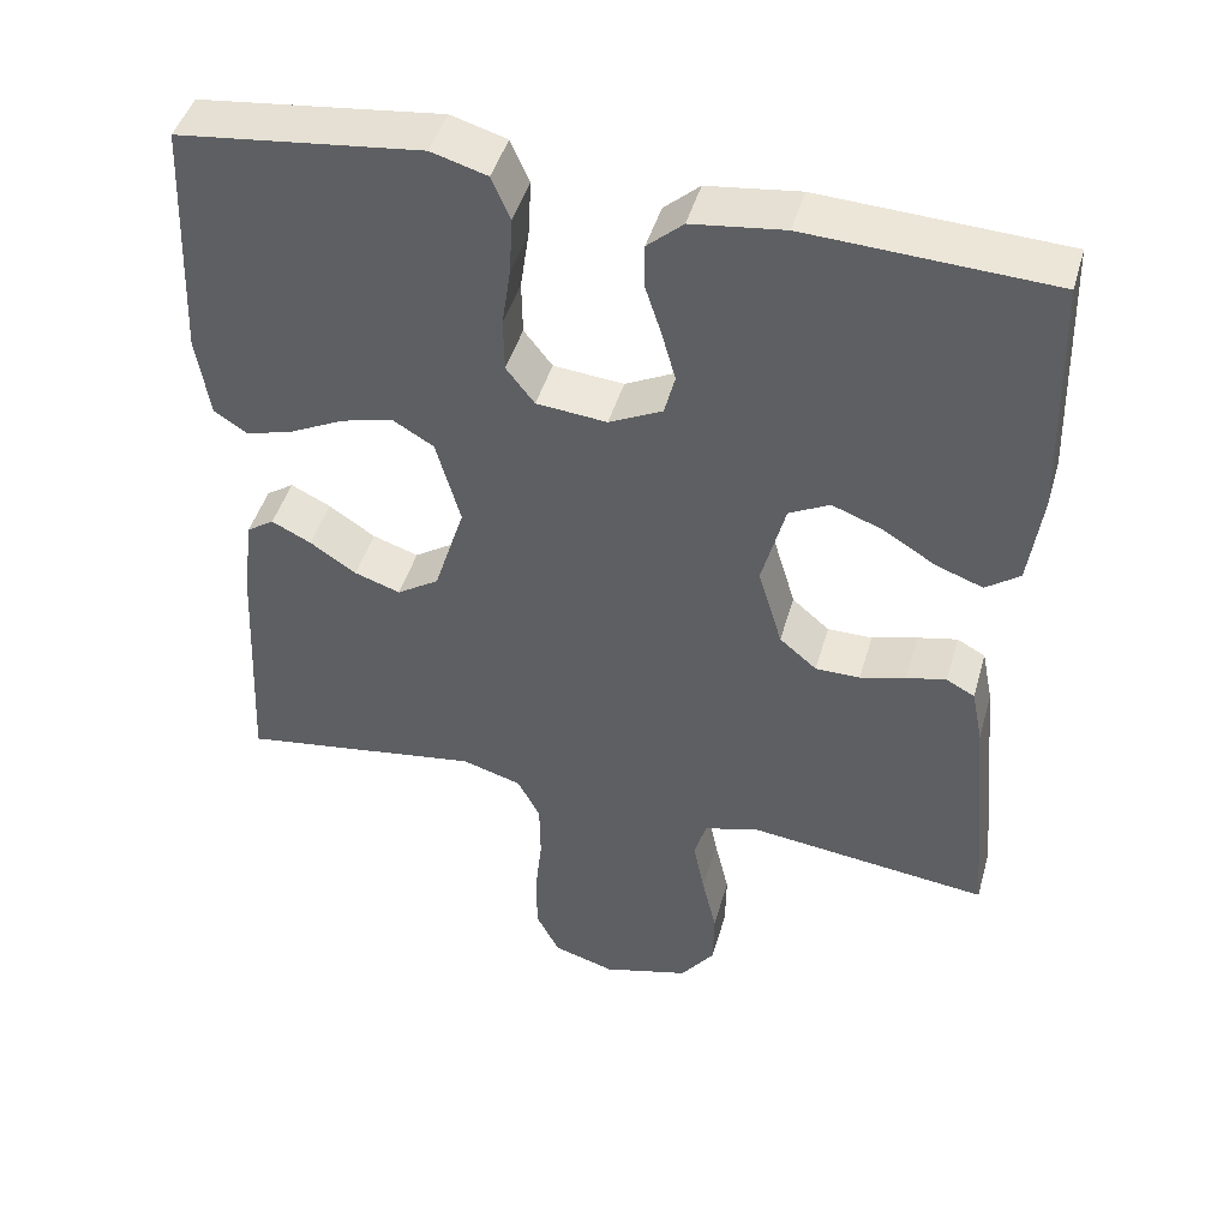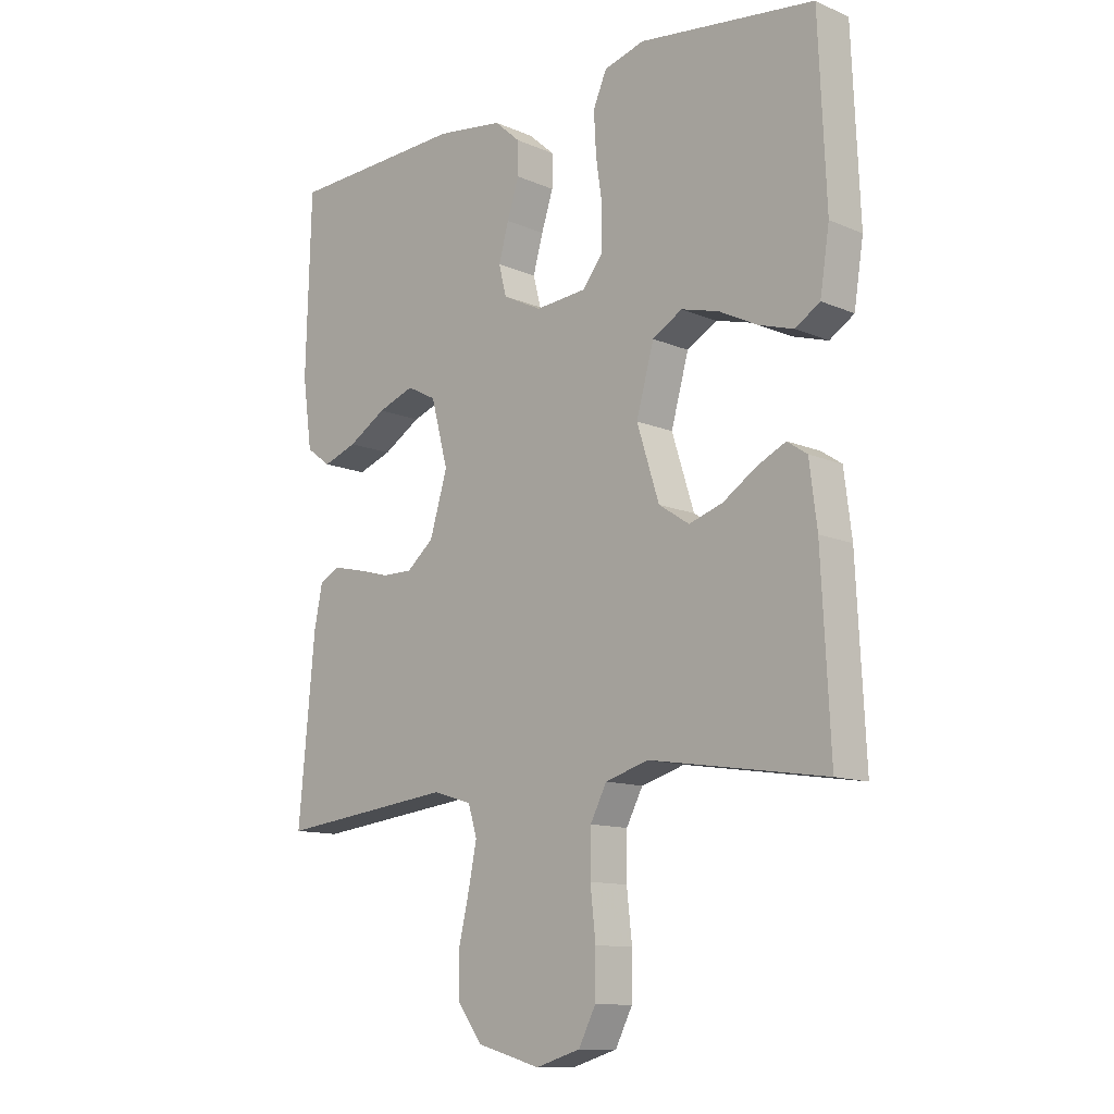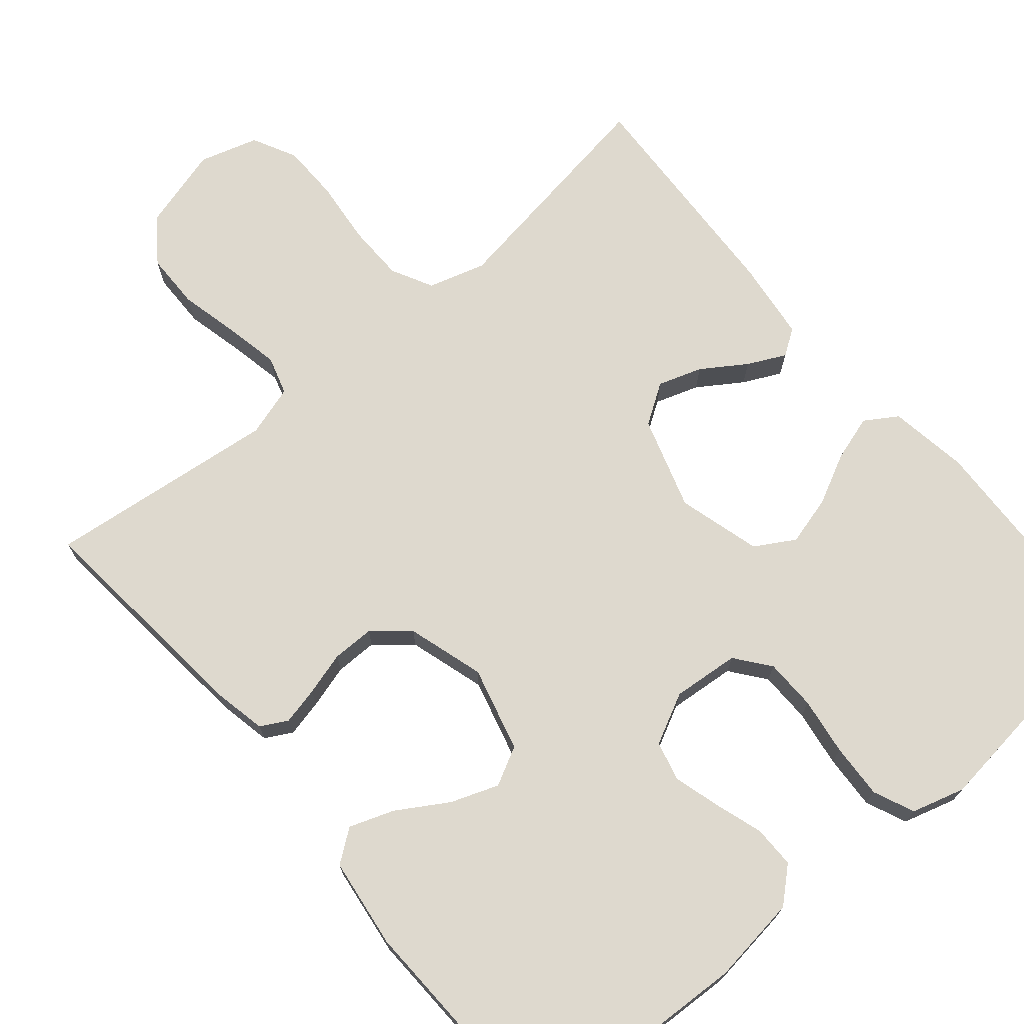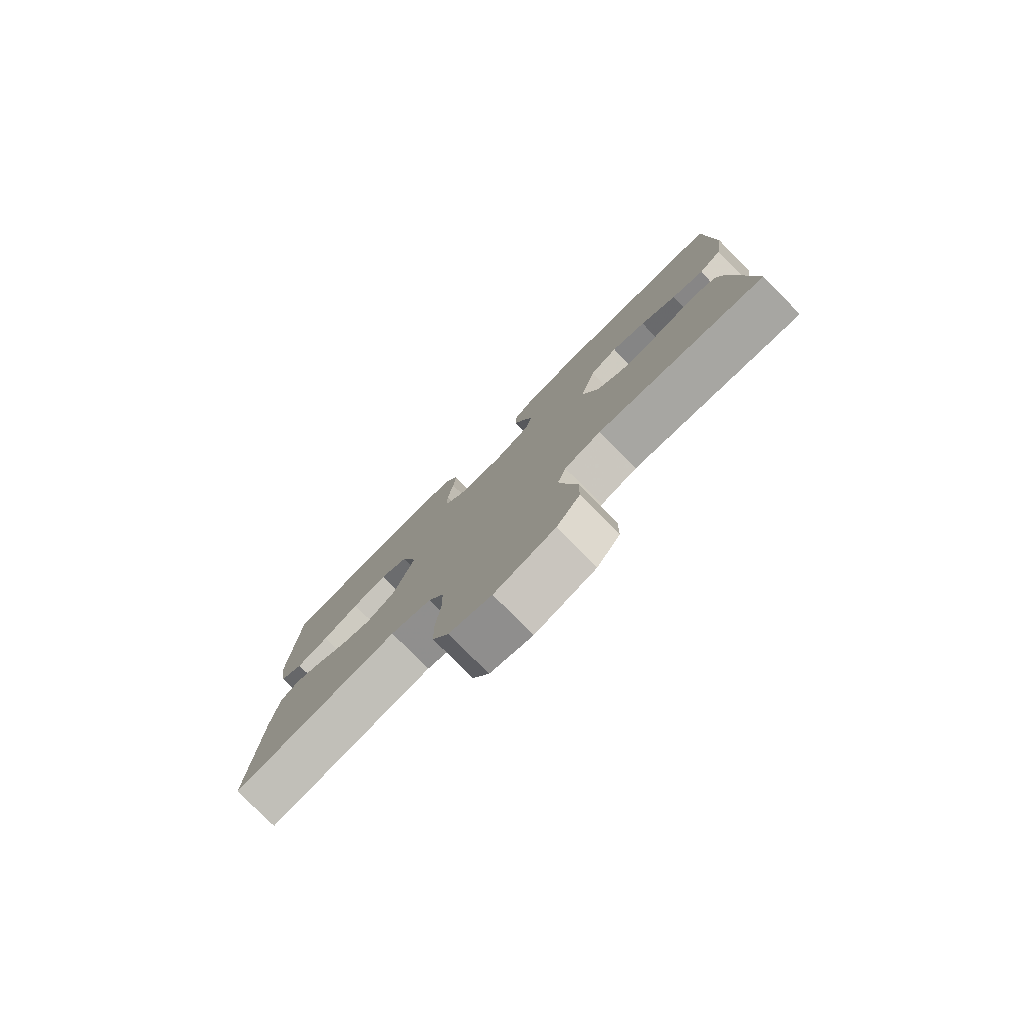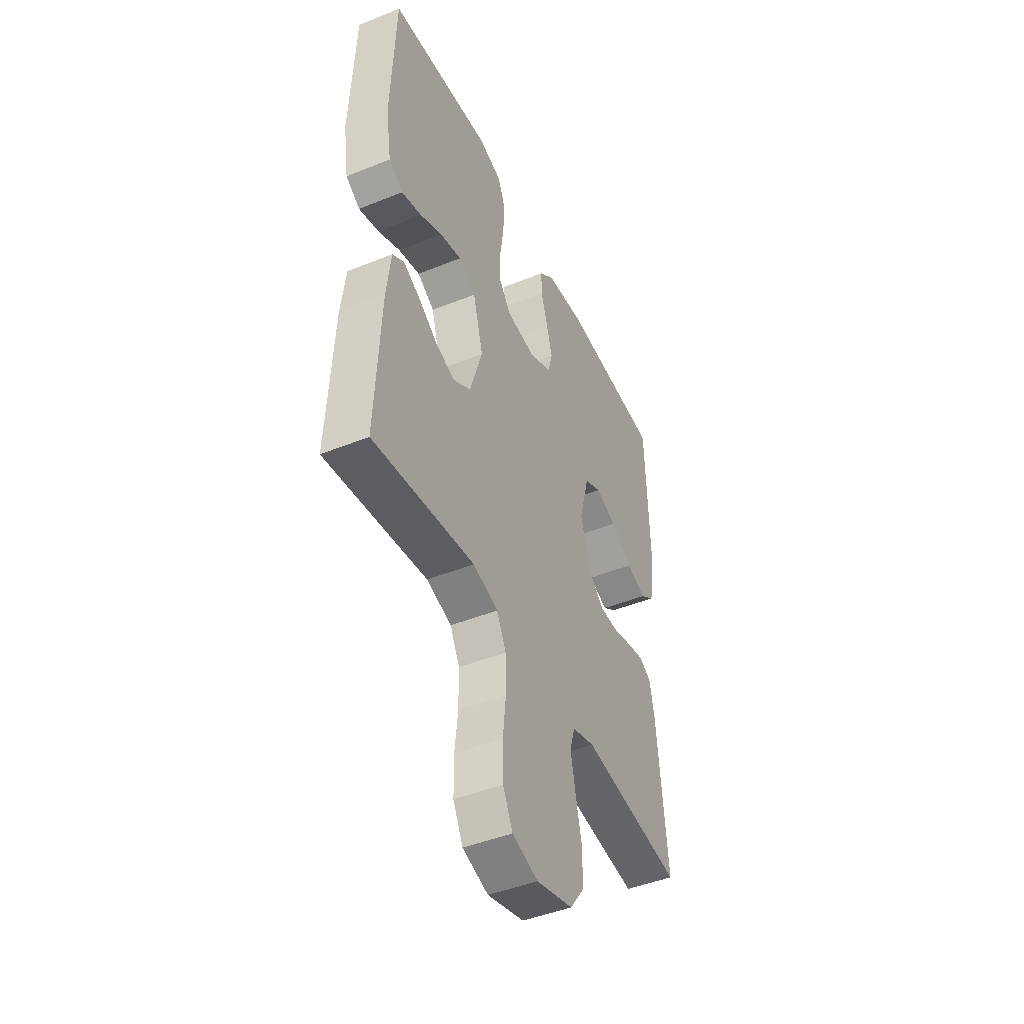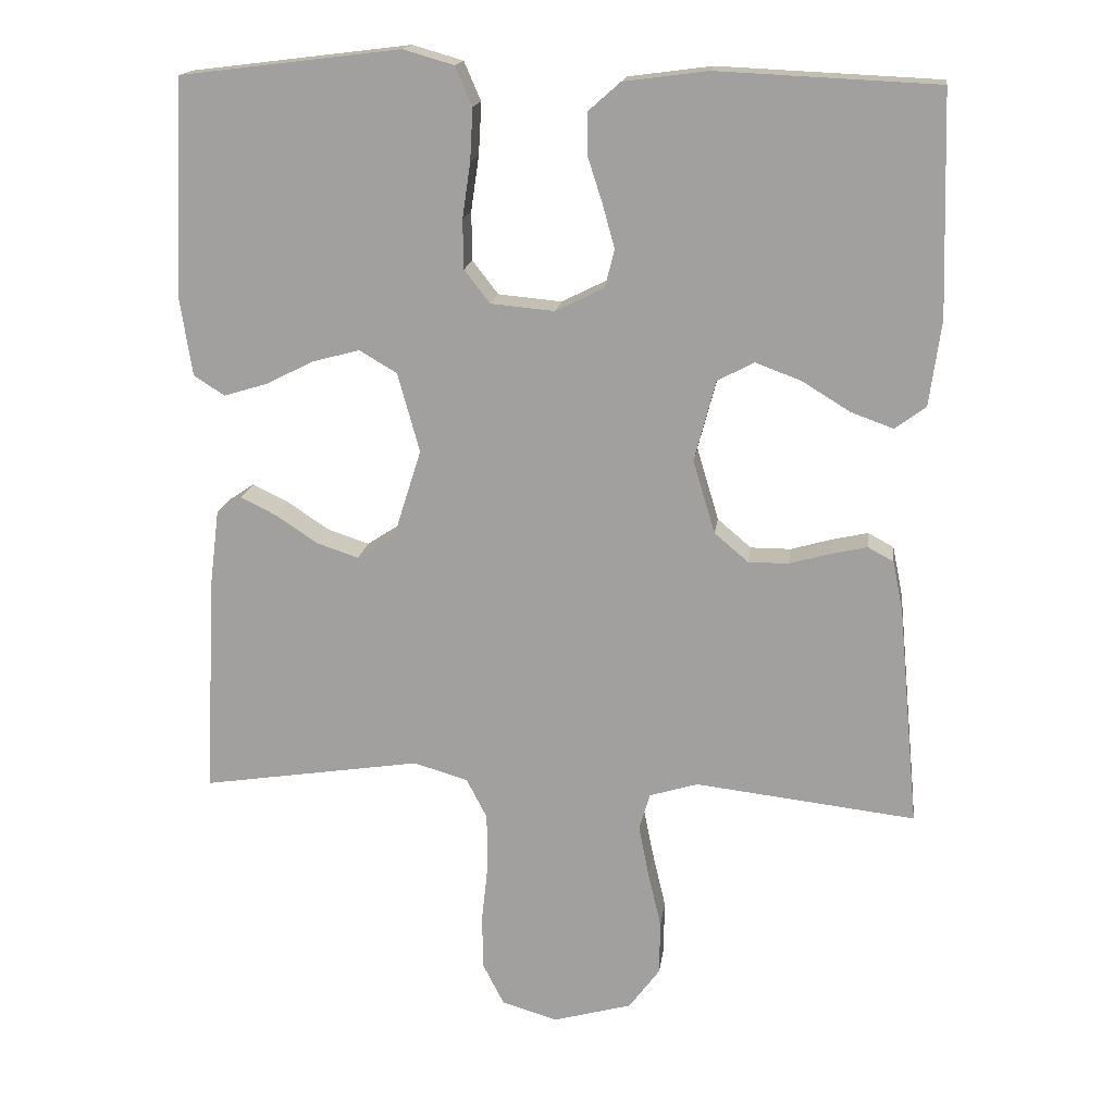
<metadata>
{"format":"obj","ext":"obj","renderer":"f3d","projection":"perspective","resolution":1024,"background":"white","views":[{"elev":45.6,"azim":-164.2,"up":"+Z"},{"elev":-11.8,"azim":44.3,"up":"+Z"},{"elev":71.6,"azim":-40.2,"up":"+Y"},{"elev":-79.6,"azim":-135.1,"up":"+Z"},{"elev":-45.9,"azim":114.8,"up":"+Z"},{"elev":16.6,"azim":-172.5,"up":"+Z"}]}
</metadata>
<code>
v 0.5 0.07 -0.5
v 0.2 0.07 -0.454
v 0.126 0.07 -0.476
v 0.098 0.07 -0.53
v 0.097 0.07 -0.605
v 0.106 0.07 -0.687
v 0.105 0.07 -0.762
v 0.076 0.07 -0.819
v 0 0.07 -0.842
v -0.108 0.07 -0.812
v -0.15 0.07 -0.755
v -0.151 0.07 -0.682
v -0.133 0.07 -0.605
v -0.119 0.07 -0.535
v -0.134 0.07 -0.485
v -0.2 0.07 -0.465
v -0.5 0.07 -0.5
v -0.472 0.07 -0.2
v -0.458 0.07 -0.131
v -0.423 0.07 -0.112
v -0.374 0.07 -0.123
v -0.318 0.07 -0.139
v -0.263 0.07 -0.139
v -0.217 0.07 -0.1
v -0.187 0.07 0
v -0.216 0.07 0.11
v -0.266 0.07 0.136
v -0.328 0.07 0.113
v -0.393 0.07 0.073
v -0.451 0.07 0.052
v -0.493 0.07 0.083
v -0.509 0.07 0.2
v -0.5 0.07 0.5
v -0.2 0.07 0.514
v -0.086 0.07 0.499
v -0.042 0.07 0.46
v -0.042 0.07 0.405
v -0.062 0.07 0.343
v -0.079 0.07 0.282
v -0.066 0.07 0.231
v 0 0.07 0.198
v 0.087 0.07 0.206
v 0.122 0.07 0.251
v 0.123 0.07 0.318
v 0.112 0.07 0.393
v 0.108 0.07 0.464
v 0.131 0.07 0.517
v 0.2 0.07 0.537
v 0.5 0.07 0.5
v 0.513 0.07 0.2
v 0.497 0.07 0.097
v 0.455 0.07 0.07
v 0.396 0.07 0.088
v 0.33 0.07 0.121
v 0.266 0.07 0.138
v 0.215 0.07 0.108
v 0.185 0.07 0
v 0.223 0.07 -0.12
v 0.275 0.07 -0.154
v 0.332 0.07 -0.135
v 0.389 0.07 -0.097
v 0.438 0.07 -0.073
v 0.472 0.07 -0.096
v 0.485 0.07 -0.2
v 0.5 0 -0.5
v 0.2 0 -0.454
v 0.126 0 -0.476
v 0.098 0 -0.53
v 0.097 0 -0.605
v 0.106 0 -0.687
v 0.105 0 -0.762
v 0.076 0 -0.819
v 0 0 -0.842
v -0.108 0 -0.812
v -0.15 0 -0.755
v -0.151 0 -0.682
v -0.133 0 -0.605
v -0.119 0 -0.535
v -0.134 0 -0.485
v -0.2 0 -0.465
v -0.5 0 -0.5
v -0.472 0 -0.2
v -0.458 0 -0.131
v -0.423 0 -0.112
v -0.374 0 -0.123
v -0.318 0 -0.139
v -0.263 0 -0.139
v -0.217 0 -0.1
v -0.187 0 0
v -0.216 0 0.11
v -0.266 0 0.136
v -0.328 0 0.113
v -0.393 0 0.073
v -0.451 0 0.052
v -0.493 0 0.083
v -0.509 0 0.2
v -0.5 0 0.5
v -0.2 0 0.514
v -0.086 0 0.499
v -0.042 0 0.46
v -0.042 0 0.405
v -0.062 0 0.343
v -0.079 0 0.282
v -0.066 0 0.231
v 0 0 0.198
v 0.087 0 0.206
v 0.122 0 0.251
v 0.123 0 0.318
v 0.112 0 0.393
v 0.108 0 0.464
v 0.131 0 0.517
v 0.2 0 0.537
v 0.5 0 0.5
v 0.513 0 0.2
v 0.497 0 0.097
v 0.455 0 0.07
v 0.396 0 0.088
v 0.33 0 0.121
v 0.266 0 0.138
v 0.215 0 0.108
v 0.185 0 0
v 0.223 0 -0.12
v 0.275 0 -0.154
v 0.332 0 -0.135
v 0.389 0 -0.097
v 0.438 0 -0.073
v 0.472 0 -0.096
v 0.485 0 -0.2
f 63 64 1 2
f 60 61 62 63
f 59 60 63 2
f 58 59 2 3
f 57 58 3 4
f 51 52 53 54
f 51 54 55
f 50 51 55
f 49 50 55
f 48 49 55 56
f 44 45 46 47
f 43 44 47 48
f 35 36 37 38
f 35 38 39
f 34 35 39
f 33 34 39 40
f 31 32 33 40
f 28 29 30 31
f 27 28 31 40
f 19 20 21 22
f 17 18 19 22
f 16 17 22 23
f 15 16 23 24
f 10 11 12 13
f 10 13 14
f 9 10 14
f 5 6 7 8
f 4 5 8 9
f 57 4 9 14
f 43 48 56 57
f 42 43 57 14
f 26 27 40 41
f 25 26 41 42
f 24 25 42
f 14 15 24 42
f 66 65 128 127
f 127 126 125 124
f 66 127 124 123
f 67 66 123 122
f 68 67 122 121
f 118 117 116 115
f 119 118 115
f 119 115 114
f 119 114 113
f 120 119 113 112
f 111 110 109 108
f 112 111 108 107
f 102 101 100 99
f 103 102 99
f 103 99 98
f 104 103 98 97
f 104 97 96 95
f 95 94 93 92
f 104 95 92 91
f 86 85 84 83
f 86 83 82 81
f 87 86 81 80
f 88 87 80 79
f 77 76 75 74
f 78 77 74
f 78 74 73
f 72 71 70 69
f 73 72 69 68
f 78 73 68 121
f 121 120 112 107
f 78 121 107 106
f 105 104 91 90
f 106 105 90 89
f 106 89 88
f 106 88 79 78
f 1 65 66 2
f 2 66 67 3
f 3 67 68 4
f 4 68 69 5
f 5 69 70 6
f 6 70 71 7
f 7 71 72 8
f 8 72 73 9
f 9 73 74 10
f 10 74 75 11
f 11 75 76 12
f 12 76 77 13
f 13 77 78 14
f 14 78 79 15
f 15 79 80 16
f 16 80 81 17
f 17 81 82 18
f 18 82 83 19
f 19 83 84 20
f 20 84 85 21
f 21 85 86 22
f 22 86 87 23
f 23 87 88 24
f 24 88 89 25
f 25 89 90 26
f 26 90 91 27
f 27 91 92 28
f 28 92 93 29
f 29 93 94 30
f 30 94 95 31
f 31 95 96 32
f 32 96 97 33
f 33 97 98 34
f 34 98 99 35
f 35 99 100 36
f 36 100 101 37
f 37 101 102 38
f 38 102 103 39
f 39 103 104 40
f 40 104 105 41
f 41 105 106 42
f 42 106 107 43
f 43 107 108 44
f 44 108 109 45
f 45 109 110 46
f 46 110 111 47
f 47 111 112 48
f 48 112 113 49
f 49 113 114 50
f 50 114 115 51
f 51 115 116 52
f 52 116 117 53
f 53 117 118 54
f 54 118 119 55
f 55 119 120 56
f 56 120 121 57
f 57 121 122 58
f 58 122 123 59
f 59 123 124 60
f 60 124 125 61
f 61 125 126 62
f 62 126 127 63
f 63 127 128 64
f 64 128 65 1

</code>
